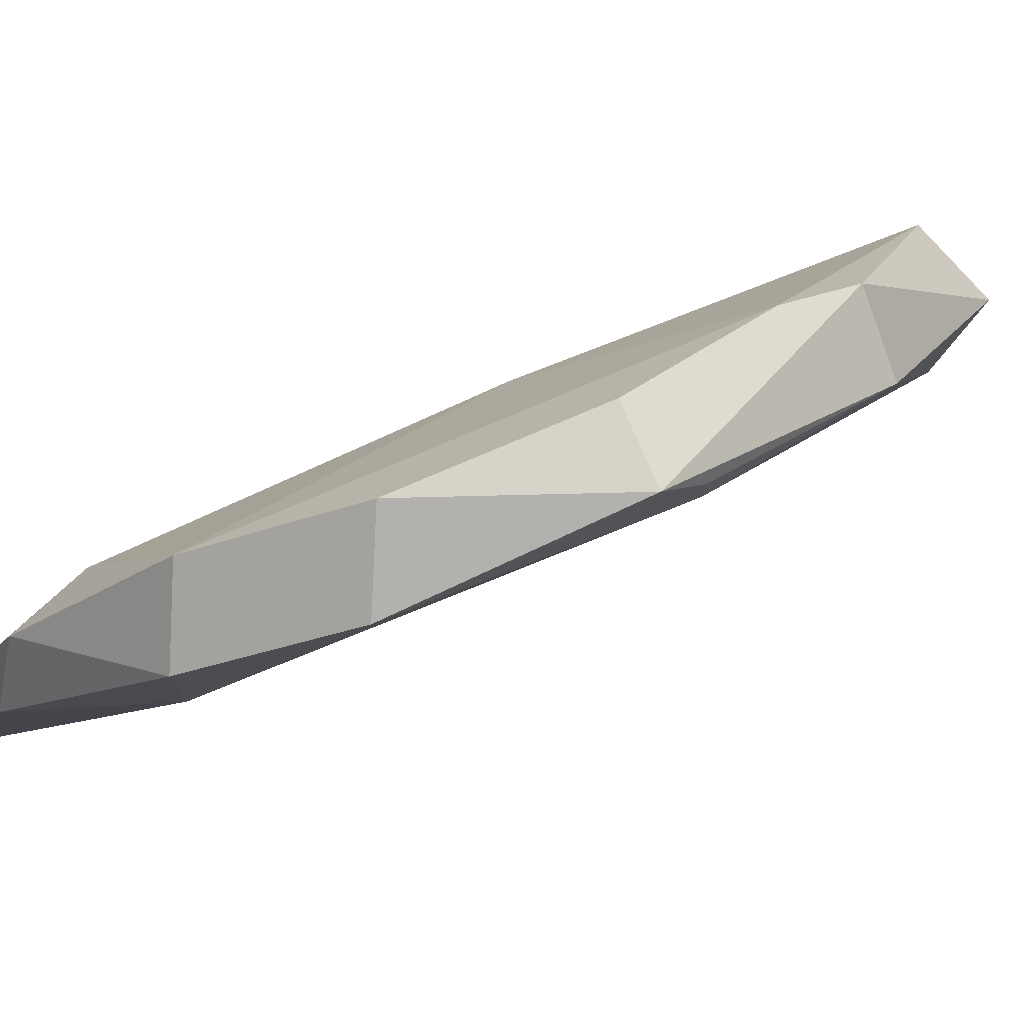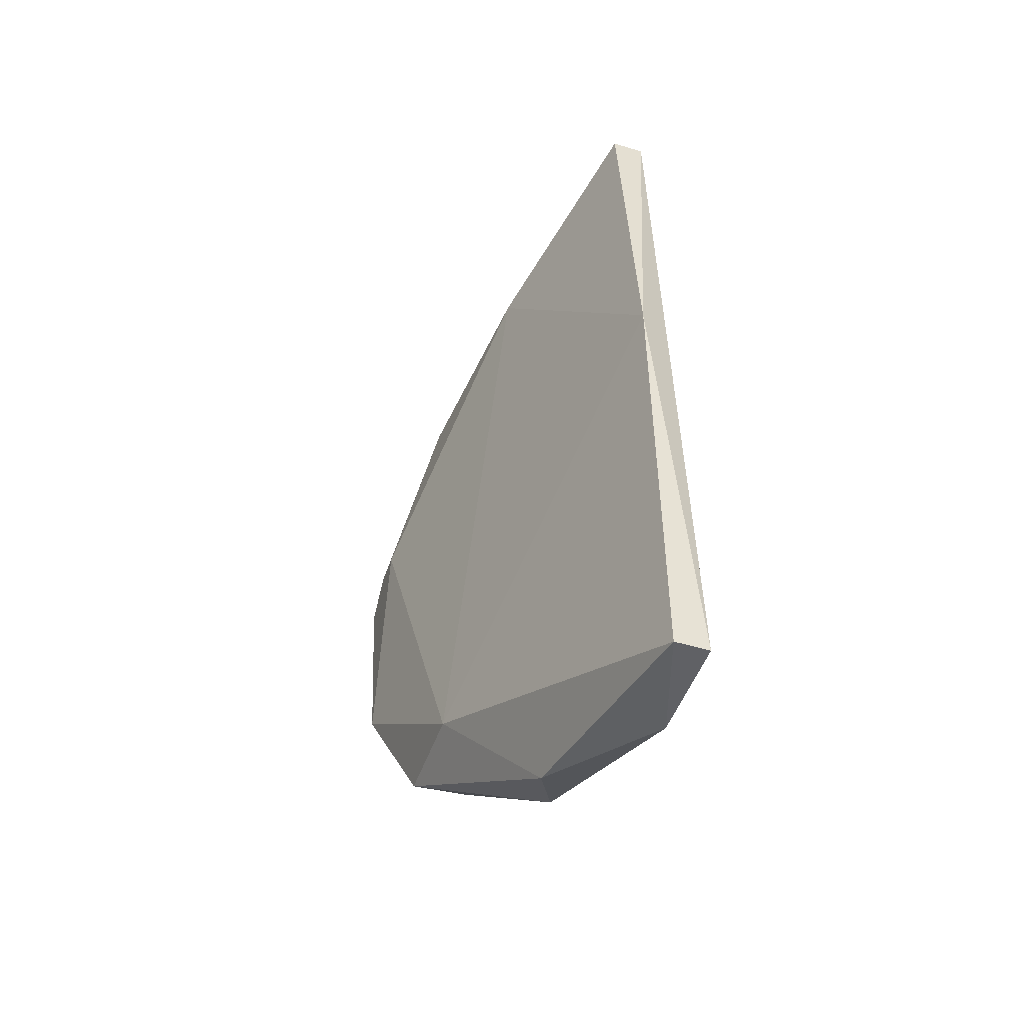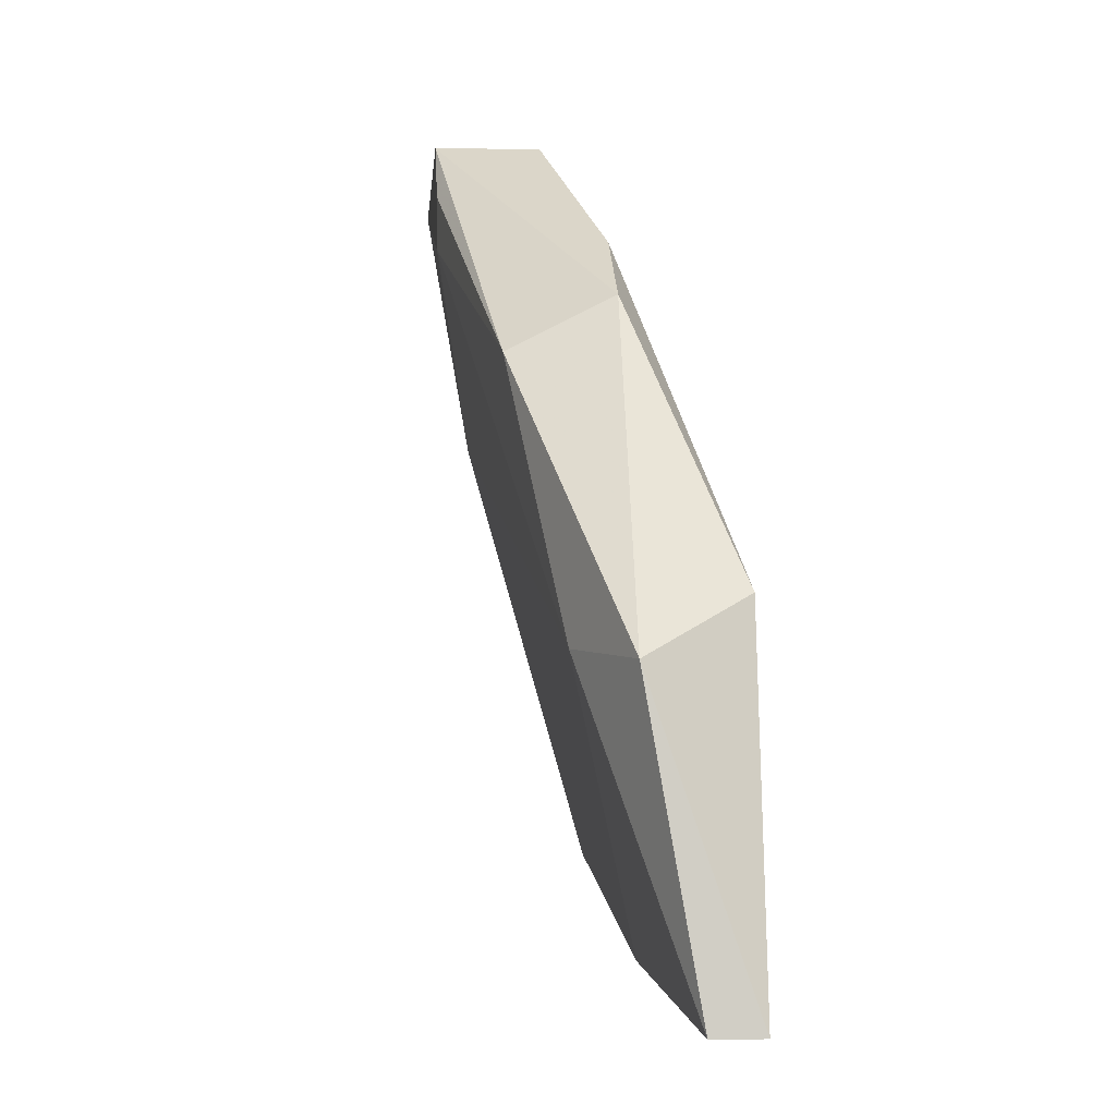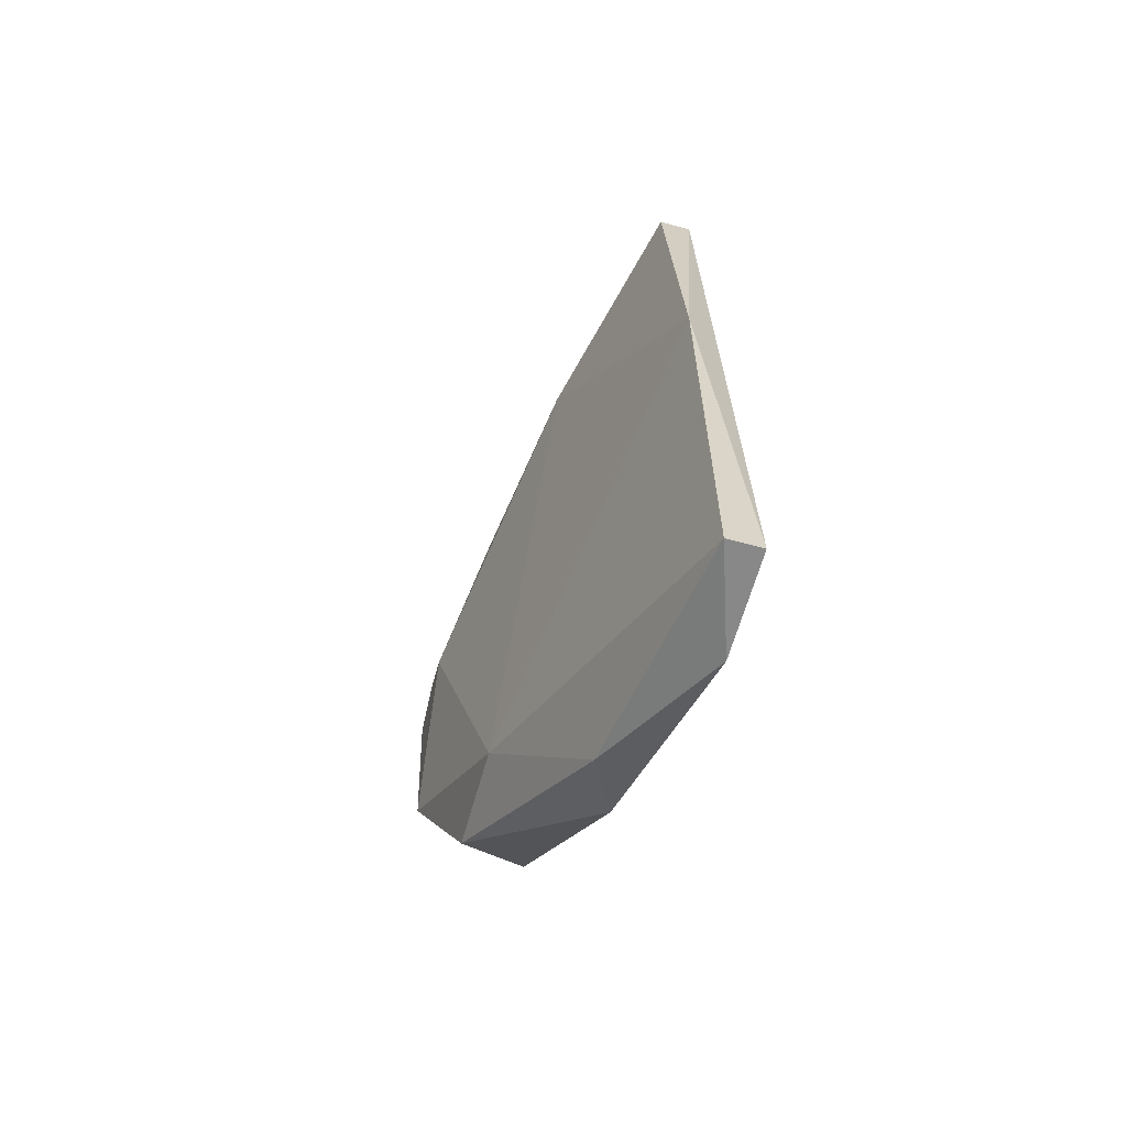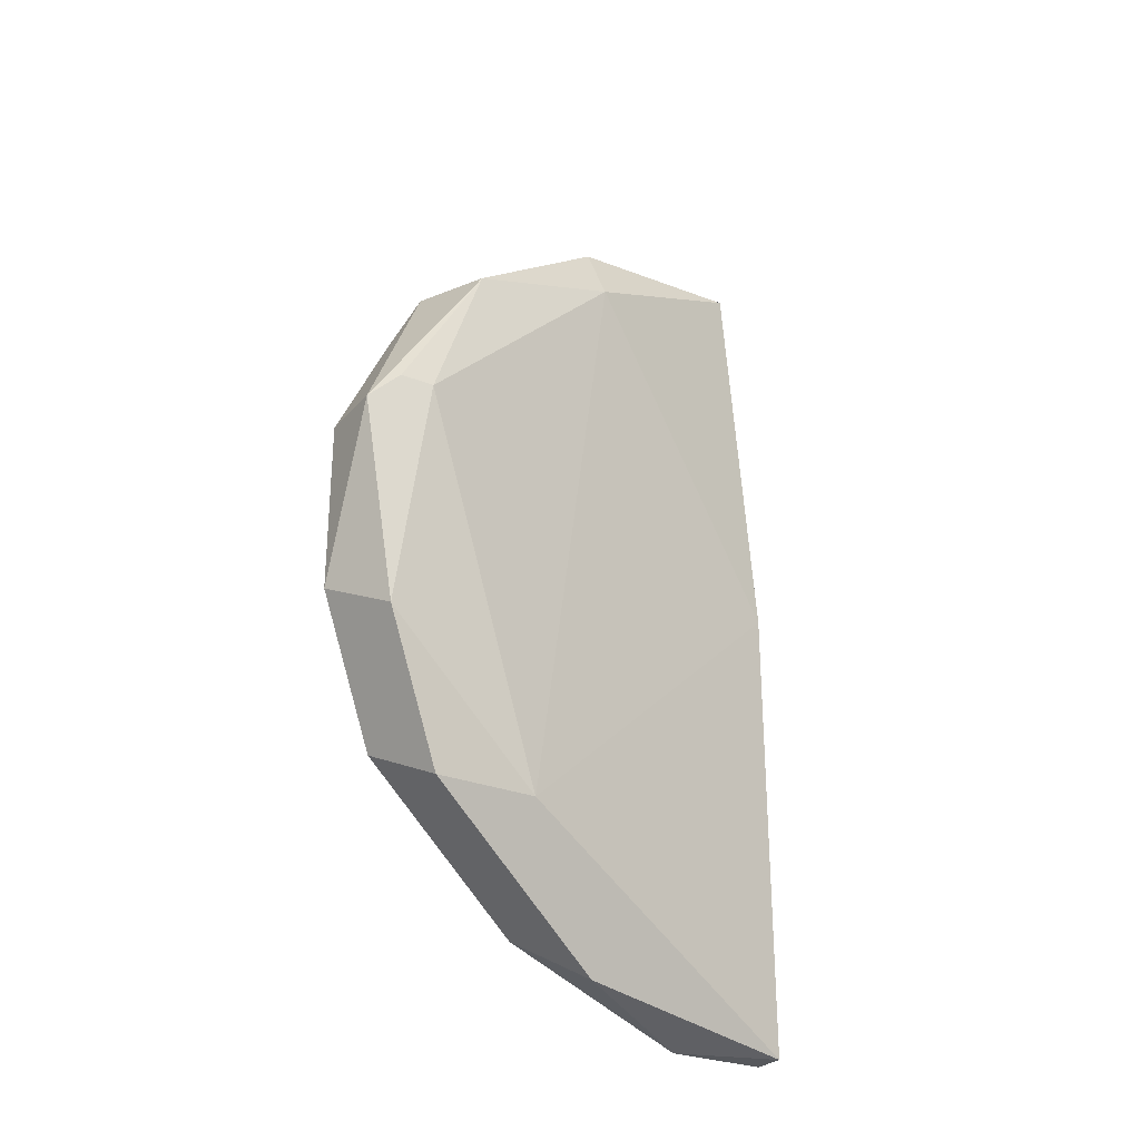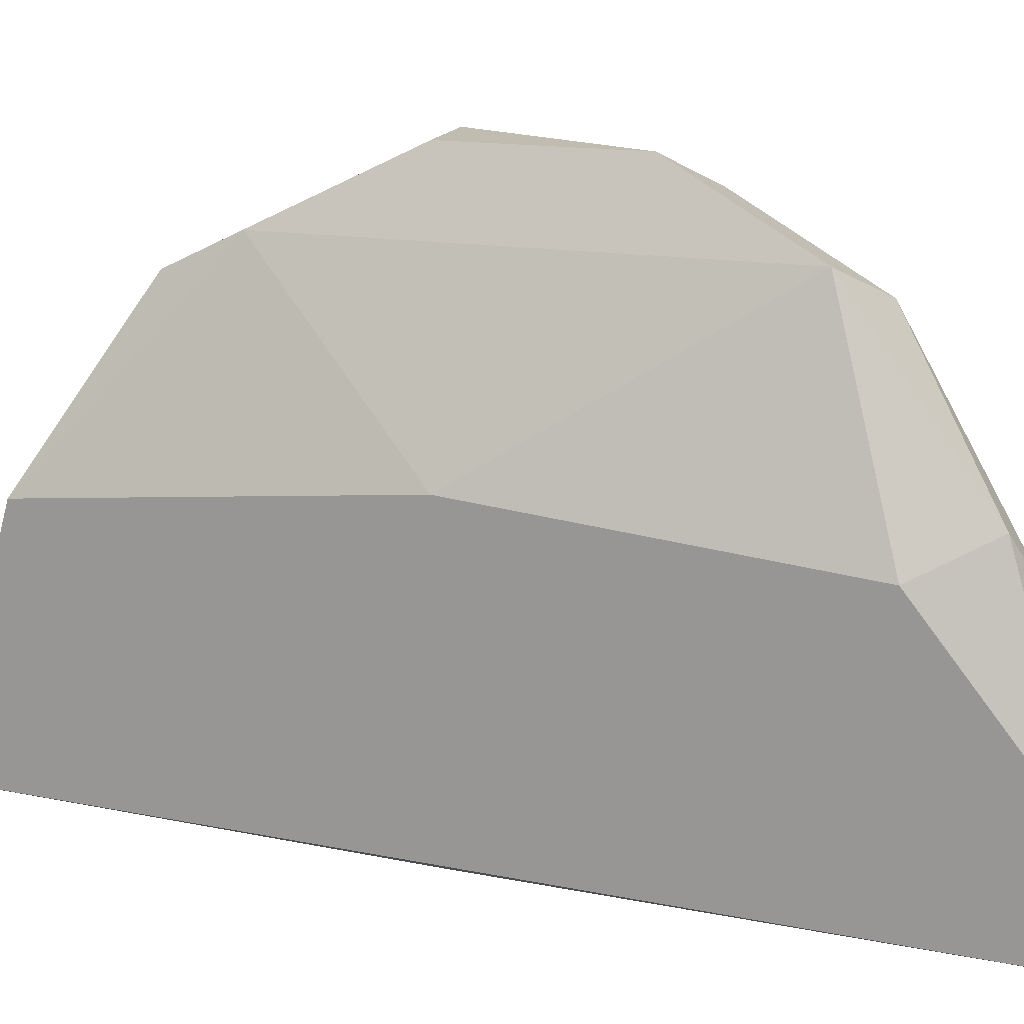
<metadata>
{"format":"obj","ext":"obj","renderer":"f3d","projection":"perspective","resolution":1024,"background":"white","views":[{"elev":76.6,"azim":66.8,"up":"+Z"},{"elev":-48.9,"azim":161.2,"up":"+Y"},{"elev":3.0,"azim":176.1,"up":"+Z"},{"elev":-62.8,"azim":164.6,"up":"+Y"},{"elev":-27.8,"azim":58.2,"up":"+Y"},{"elev":16.6,"azim":-71.9,"up":"+Z"}]}
</metadata>
<code>
v 0.06857 0.05028 0.009273
v 0.06857 0.08277 -0.002693
v 0.06857 0.04173 -0.002693
v 0.06857 0.07251 0.009273
v 0.06857 0.07593 0.007564
v 0.06685 0.04343 0.000723
v 0.06685 0.08448 -0.01295
v 0.06685 0.04001 -0.01467
v 0.06685 0.06395 -0.01467
v 0.06514 0.04685 -0.000984
v 0.06514 0.08448 -0.01295
v 0.06514 0.08106 -0.000984
v 0.06514 0.04001 -0.01467
v 0.06514 0.04001 -0.009534
v 0.06514 0.06395 0.000723
v 0.07198 0.04856 0.002432
v 0.07198 0.04856 0.007564
v 0.07198 0.07593 0.005852
v 0.07027 0.05712 0.0127
v 0.07027 0.06566 0.0127
v 0.07027 0.07934 -0.002693
v 0.07369 0.05541 0.01099
v 0.07369 0.06566 0.0127
v 0.07369 0.06737 0.01099
v 0.07369 0.06737 0.009273
f 17 22 19
f 14 12 11
f 12 14 10
f 23 5 20
f 8 14 13
f 14 11 13
f 11 12 2
f 7 11 2
f 12 5 2
f 21 7 2
f 16 8 9
f 11 7 9
f 7 21 9
f 21 16 9
f 8 13 9
f 13 11 9
f 12 10 15
f 10 1 15
f 14 8 3
f 8 16 3
f 16 17 3
f 24 23 22
f 17 16 22
f 23 24 18
f 5 23 18
f 2 5 18
f 21 2 18
f 5 12 4
f 1 20 4
f 20 5 4
f 12 15 4
f 15 1 4
f 10 14 6
f 1 10 6
f 17 1 6
f 14 3 6
f 3 17 6
f 16 21 25
f 24 22 25
f 22 16 25
f 18 24 25
f 21 18 25
f 1 17 19
f 23 20 19
f 20 1 19
f 22 23 19

</code>
